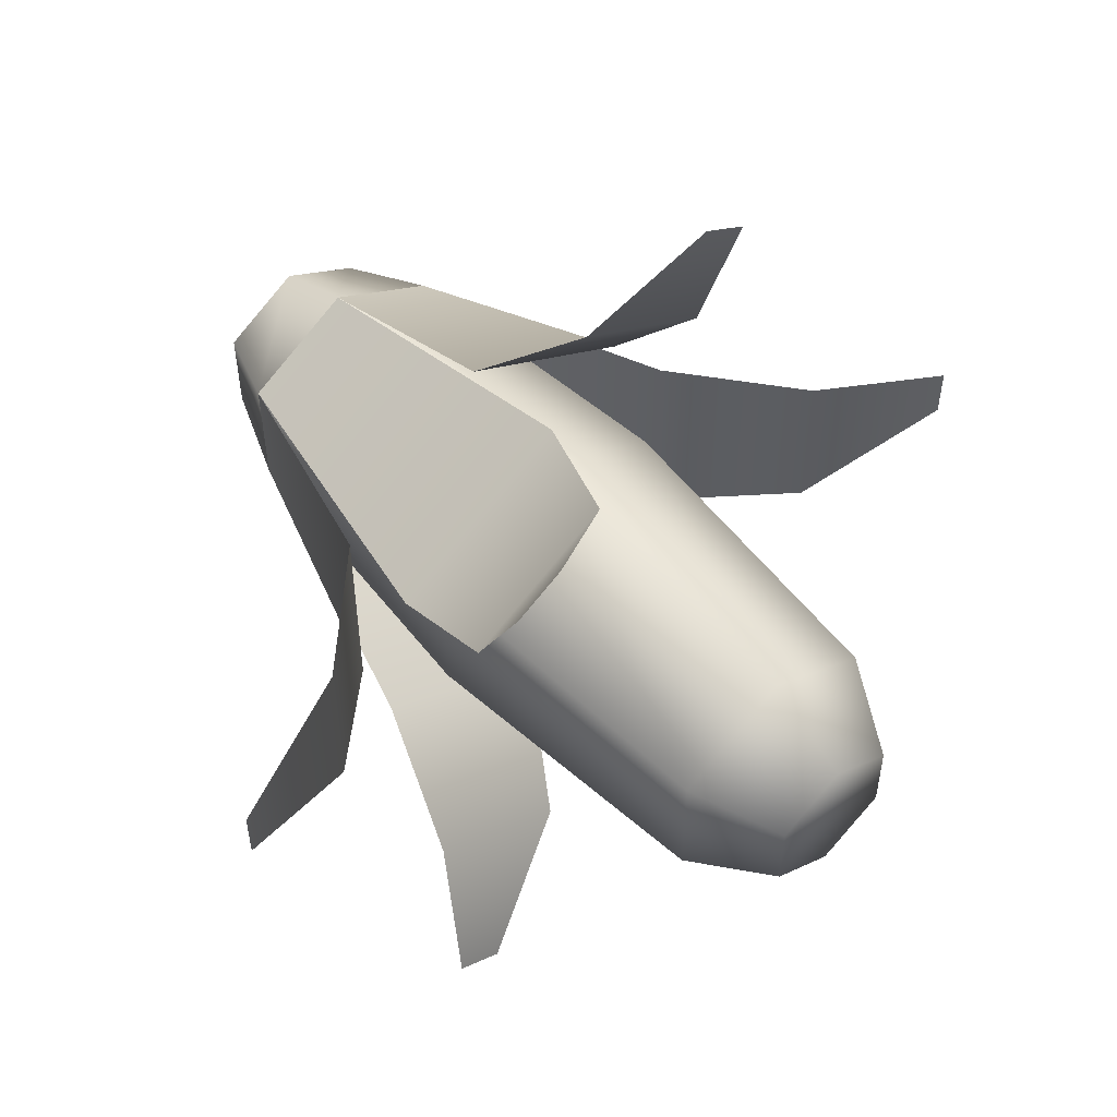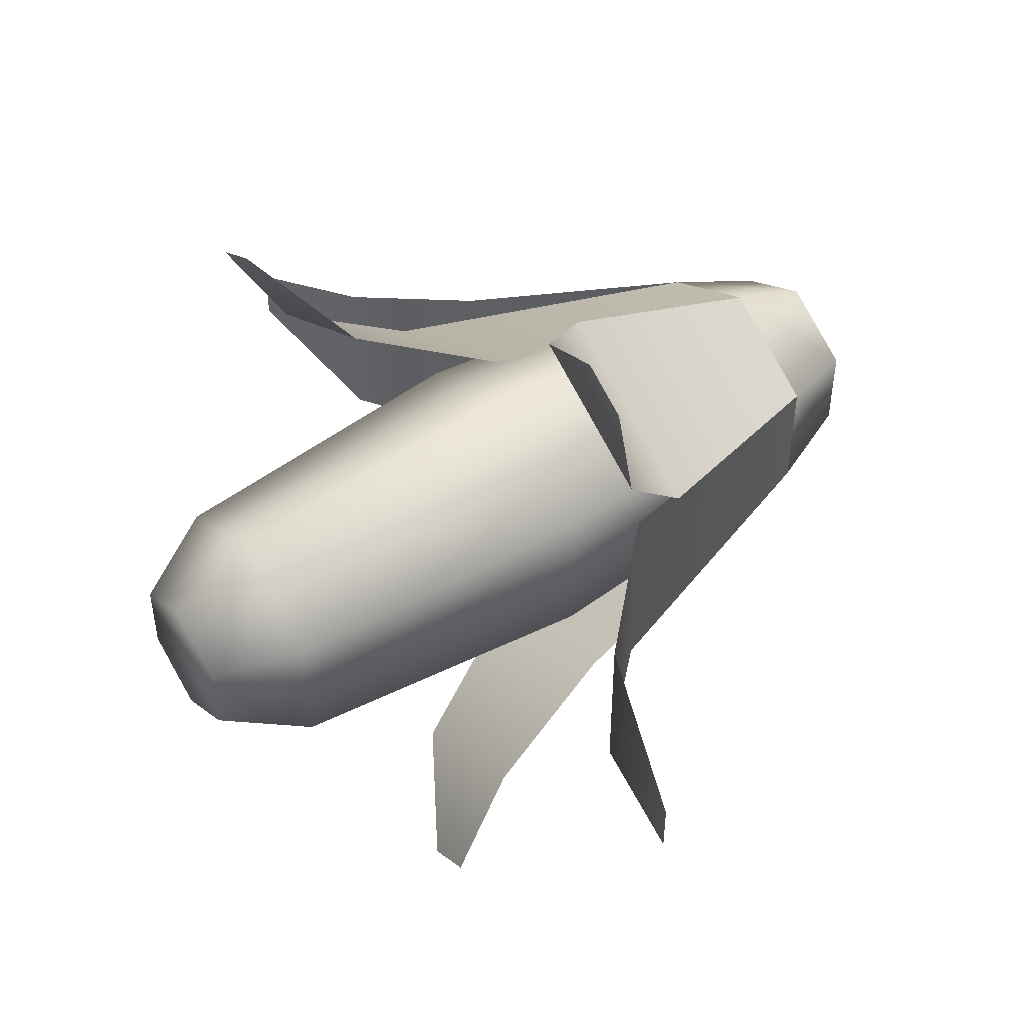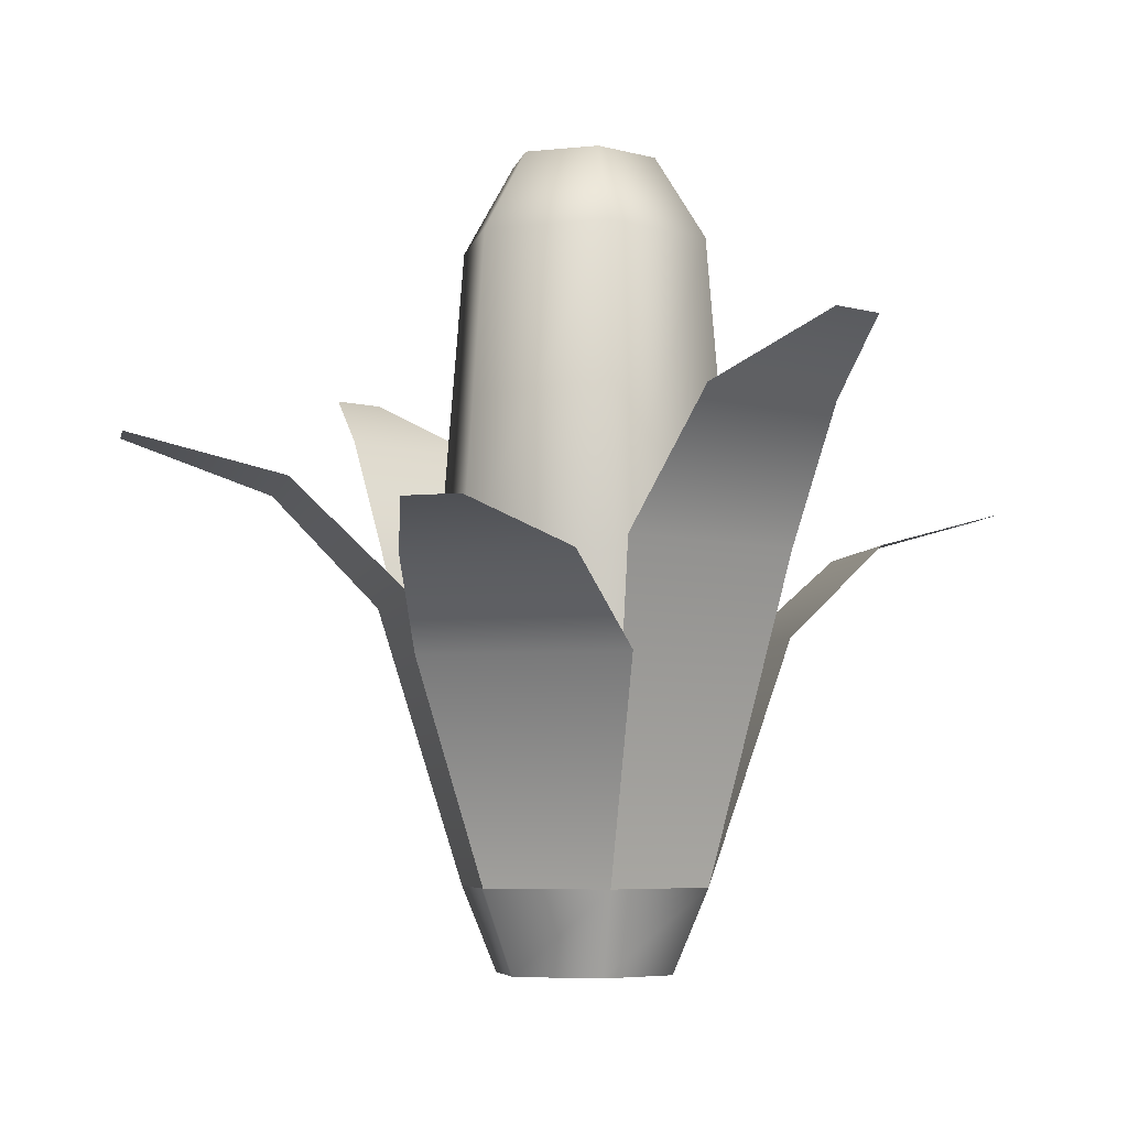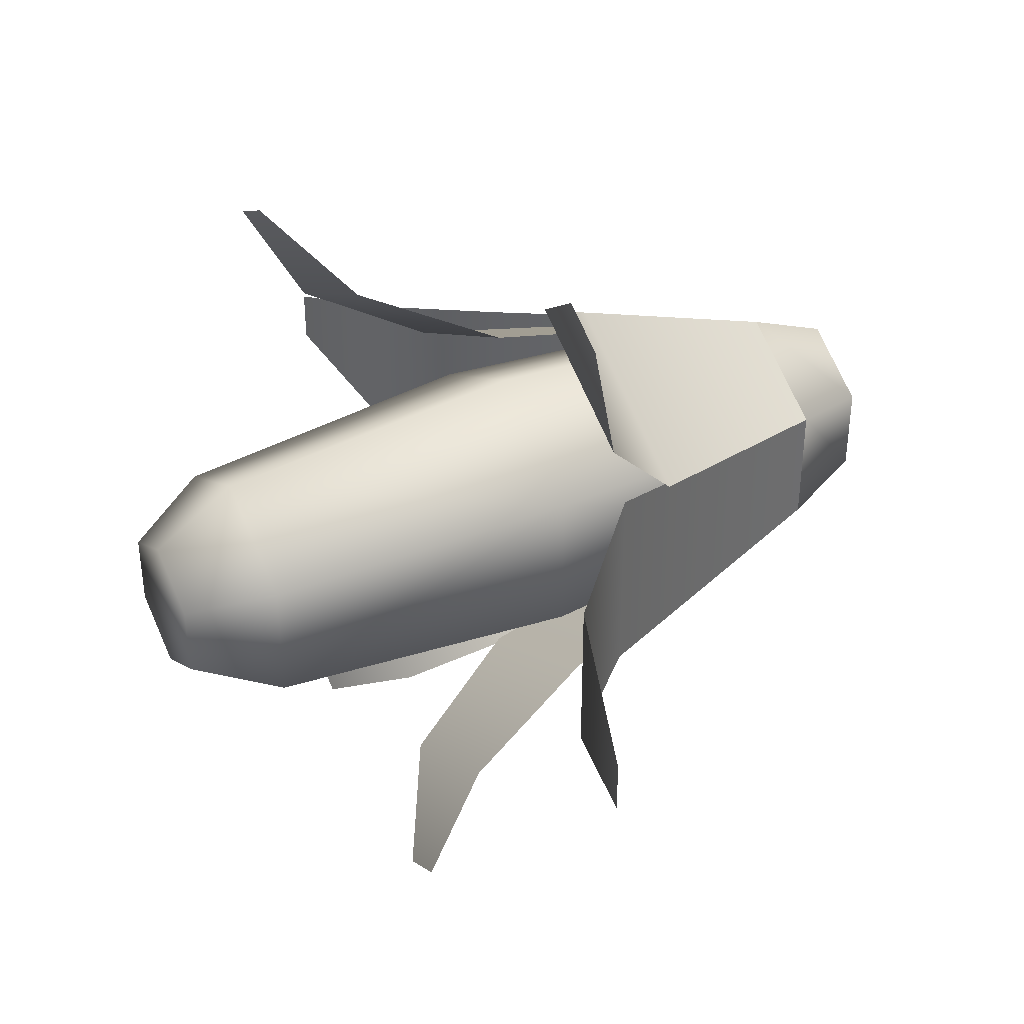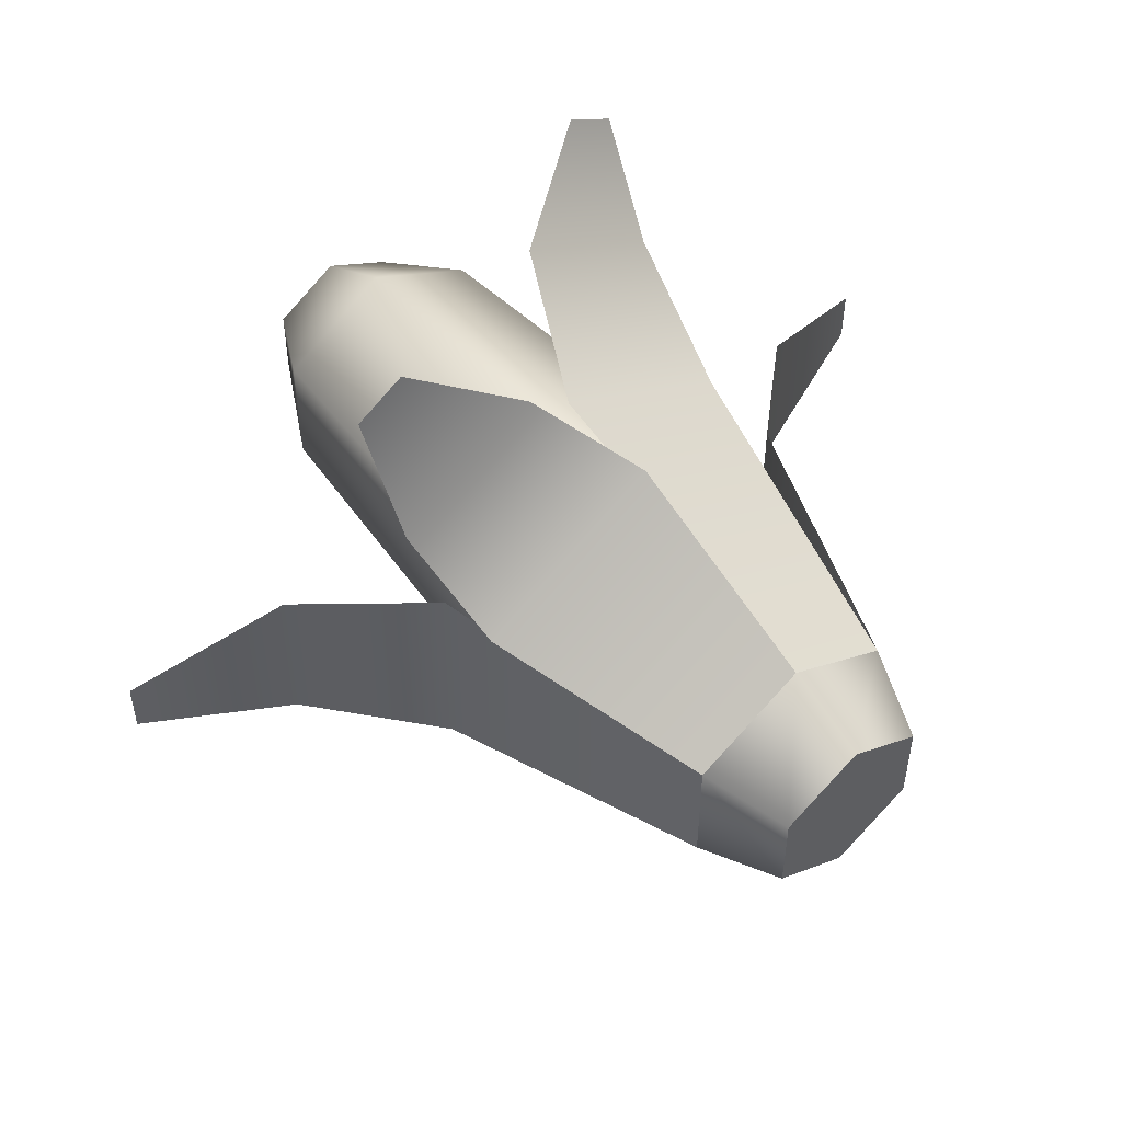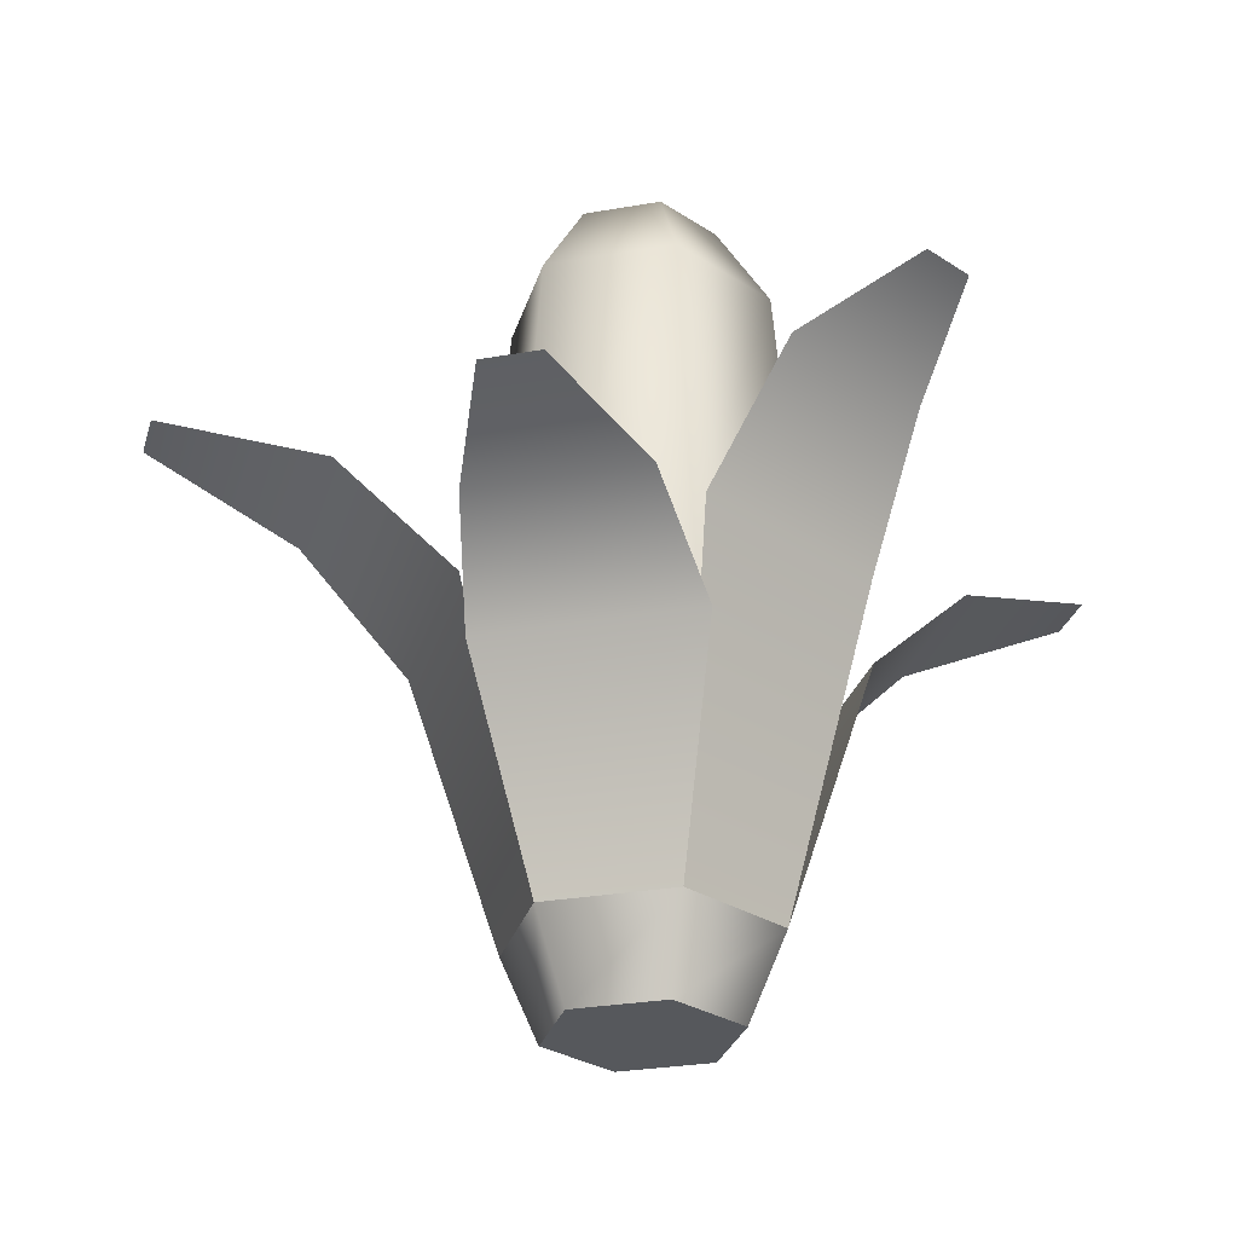
<metadata>
{"format":"obj","ext":"obj","renderer":"f3d","projection":"perspective","resolution":1024,"background":"white","views":[{"elev":53.8,"azim":138.1,"up":"+Z"},{"elev":49.0,"azim":-124.3,"up":"+Z"},{"elev":-5.4,"azim":-11.1,"up":"+Y"},{"elev":38.9,"azim":-117.8,"up":"+Z"},{"elev":52.9,"azim":-39.4,"up":"+Z"},{"elev":-28.0,"azim":-15.0,"up":"+Y"}]}
</metadata>
<code>
g corn
v 0.09633 0.2127 -0.1447 1 1 1
v 0.08693 0.1931 -0.08415 1 1 1
v 0.07716 0.2127 -0.1558 1 1 1
v 0.02941 0.1931 -0.1174 1 1 1
v 0.0433 0.0331 -0.025 1 1 1
v 2.888e-15 0.0331 -0.05 1 1 1
v 0.07382 0.1476 -0.04358 1 1 1
v 0.0008336 0.1476 -0.08572 1 1 1
v -0.0433 0.0331 0.025 1 1 1
v 2.888e-15 0.0331 0.05 1 1 1
v -0.07136 0.1193 0.03931 1 1 1
v 0.001632 0.1193 0.08145 1 1 1
v -0.025 0.153 0.1097 1 1 1
v -0.08252 0.153 0.07651 1 1 1
v 0.08252 0.2373 0.1208 1 1 1
v 0.06334 0.2373 0.1319 1 1 1
v 0.08084 0.2131 0.0736 1 1 1
v 0.02332 0.2131 0.1068 1 1 1
v 0.07123 0.127 -0.04214 1 1 1
v 0.07123 0.127 0.04214 1 1 1
v 0.0433 0.0331 0.025 1 1 1
v -0.000495 0.161 0.08342 1 1 1
v 0.07249 0.161 0.04128 1 1 1
v 0.1105 0.1639 -0.03321 1 1 1
v 0.1105 0.1639 0.03321 1 1 1
v -0.1181 0.1854 -0.03321 1 1 1
v -0.1181 0.1854 0.03321 1 1 1
v -0.1781 0.2036 -0.01107 1 1 1
v -0.1781 0.2036 0.01107 1 1 1
v -0.07478 0.1424 -0.04214 1 1 1
v -0.0433 0.0331 -0.025 1 1 1
v -0.07478 0.1424 0.04214 1 1 1
v 0.1651 0.1791 -0.01107 1 1 1
v 0.1651 0.1791 0.01107 1 1 1
v -0.03086 0 -0.01782 1 1 1
v 0 0 -0.03564 1 1 1
v -0.07061 0.1667 0.1444 1 1 1
v -0.08978 0.1667 0.1334 1 1 1
v 0.000495 0.161 -0.08342 1 1 1
v -0.07249 0.161 -0.04128 1 1 1
v -0.02332 0.2131 -0.1068 1 1 1
v -0.08084 0.2131 -0.0736 1 1 1
v -0.06334 0.2373 -0.1319 1 1 1
v -0.08252 0.2373 -0.1208 1 1 1
v 0.03086 0 -0.01782 1 1 1
v 0.03086 0 0.01782 1 1 1
v 0 0 0.03564 1 1 1
v -0.03086 0 0.01782 1 1 1
v 5.775e-15 0.1581 -0.0605 1 1 1
v 0.05239 0.1581 -0.03025 1 1 1
v 2.888e-15 0.2831 -0.05 1 1 1
v 0.0433 0.2831 -0.025 1 1 1
v 0.0433 0.2831 0.025 1 1 1
v 0.0256 0.3162 -0.01478 1 1 1
v 0.0256 0.3162 0.01478 1 1 1
v -0.0433 0.2831 -0.025 1 1 1
v -0.0256 0.3162 -0.01478 1 1 1
v -2.888e-15 0.3162 -0.02956 1 1 1
v 2.888e-15 0.2831 0.05 1 1 1
v -0.0433 0.2831 0.025 1 1 1
v -2.888e-15 0.3162 0.02956 1 1 1
v -0.0256 0.3162 0.01478 1 1 1
v -0.05239 0.1581 -0.03025 1 1 1
v -0.05239 0.1581 0.03025 1 1 1
v 5.775e-15 0.1581 0.0605 1 1 1
v 0.05239 0.1581 0.03025 1 1 1
f 3 2 1
f 2 3 4
f 1 2 3
f 4 3 2
f 7 6 5
f 6 7 8
f 5 6 7
f 8 7 6
f 4 7 2
f 7 4 8
f 2 7 4
f 8 4 7
f 11 10 9
f 10 11 12
f 9 10 11
f 12 11 10
f 11 13 12
f 13 11 14
f 12 13 11
f 14 11 13
f 17 16 15
f 16 17 18
f 15 16 17
f 18 17 16
f 5 20 19
f 20 5 21
f 19 20 5
f 21 5 20
f 22 21 10
f 21 22 23
f 10 21 22
f 23 22 21
f 18 23 22
f 23 18 17
f 22 23 18
f 17 18 23
f 19 25 24
f 25 19 20
f 24 25 19
f 20 19 25
f 28 27 26
f 27 28 29
f 26 27 28
f 29 28 27
f 32 31 30
f 31 32 9
f 30 31 32
f 9 32 31
f 26 32 30
f 32 26 27
f 30 32 26
f 27 26 32
f 24 34 33
f 34 24 25
f 33 34 24
f 25 24 34
f 31 36 35
f 36 31 6
f 14 37 13
f 37 14 38
f 13 37 14
f 38 14 37
f 41 40 39
f 40 41 42
f 39 40 41
f 42 41 40
f 43 42 41
f 42 43 44
f 41 42 43
f 44 43 42
f 21 45 5
f 45 21 46
f 10 48 47
f 48 10 9
f 35 9 31
f 9 35 48
f 39 31 6
f 31 39 40
f 6 31 39
f 40 39 31
f 47 45 46
f 45 47 36
f 36 47 48
f 36 48 35
f 21 47 46
f 47 21 10
f 6 45 36
f 45 6 5
f 51 50 49
f 50 51 52
f 54 53 52
f 53 54 55
f 57 51 56
f 51 57 58
f 58 52 51
f 52 58 54
f 61 60 59
f 60 61 62
f 64 56 63
f 56 64 60
f 59 64 65
f 64 59 60
f 53 65 66
f 65 53 59
f 66 10 21
f 10 66 65
f 52 66 50
f 66 52 53
f 56 49 63
f 49 56 51
f 63 6 31
f 6 63 49
f 65 9 10
f 9 65 64
f 66 5 50
f 5 66 21
f 49 5 6
f 5 49 50
f 31 64 63
f 64 31 9
f 55 59 53
f 59 55 61
f 60 57 56
f 57 60 62
f 58 55 54
f 55 58 61
f 61 58 57
f 61 57 62
g corn
f 3 2 1
f 2 3 4
f 1 2 3
f 4 3 2
f 7 6 5
f 6 7 8
f 5 6 7
f 8 7 6
f 4 7 2
f 7 4 8
f 2 7 4
f 8 4 7
f 11 10 9
f 10 11 12
f 9 10 11
f 12 11 10
f 11 13 12
f 13 11 14
f 12 13 11
f 14 11 13
f 17 16 15
f 16 17 18
f 15 16 17
f 18 17 16
f 5 20 19
f 20 5 21
f 19 20 5
f 21 5 20
f 22 21 10
f 21 22 23
f 10 21 22
f 23 22 21
f 18 23 22
f 23 18 17
f 22 23 18
f 17 18 23
f 19 25 24
f 25 19 20
f 24 25 19
f 20 19 25
f 28 27 26
f 27 28 29
f 26 27 28
f 29 28 27
f 32 31 30
f 31 32 9
f 30 31 32
f 9 32 31
f 26 32 30
f 32 26 27
f 30 32 26
f 27 26 32
f 24 34 33
f 34 24 25
f 33 34 24
f 25 24 34
f 31 36 35
f 36 31 6
f 14 37 13
f 37 14 38
f 13 37 14
f 38 14 37
f 41 40 39
f 40 41 42
f 39 40 41
f 42 41 40
f 43 42 41
f 42 43 44
f 41 42 43
f 44 43 42
f 21 45 5
f 45 21 46
f 10 48 47
f 48 10 9
f 35 9 31
f 9 35 48
f 39 31 6
f 31 39 40
f 6 31 39
f 40 39 31
f 47 45 46
f 45 47 36
f 36 47 48
f 36 48 35
f 21 47 46
f 47 21 10
f 6 45 36
f 45 6 5
f 51 50 49
f 50 51 52
f 54 53 52
f 53 54 55
f 57 51 56
f 51 57 58
f 58 52 51
f 52 58 54
f 61 60 59
f 60 61 62
f 64 56 63
f 56 64 60
f 59 64 65
f 64 59 60
f 53 65 66
f 65 53 59
f 66 10 21
f 10 66 65
f 52 66 50
f 66 52 53
f 56 49 63
f 49 56 51
f 63 6 31
f 6 63 49
f 65 9 10
f 9 65 64
f 66 5 50
f 5 66 21
f 49 5 6
f 5 49 50
f 31 64 63
f 64 31 9
f 55 59 53
f 59 55 61
f 60 57 56
f 57 60 62
f 58 55 54
f 55 58 61
f 61 58 57
f 61 57 62

</code>
